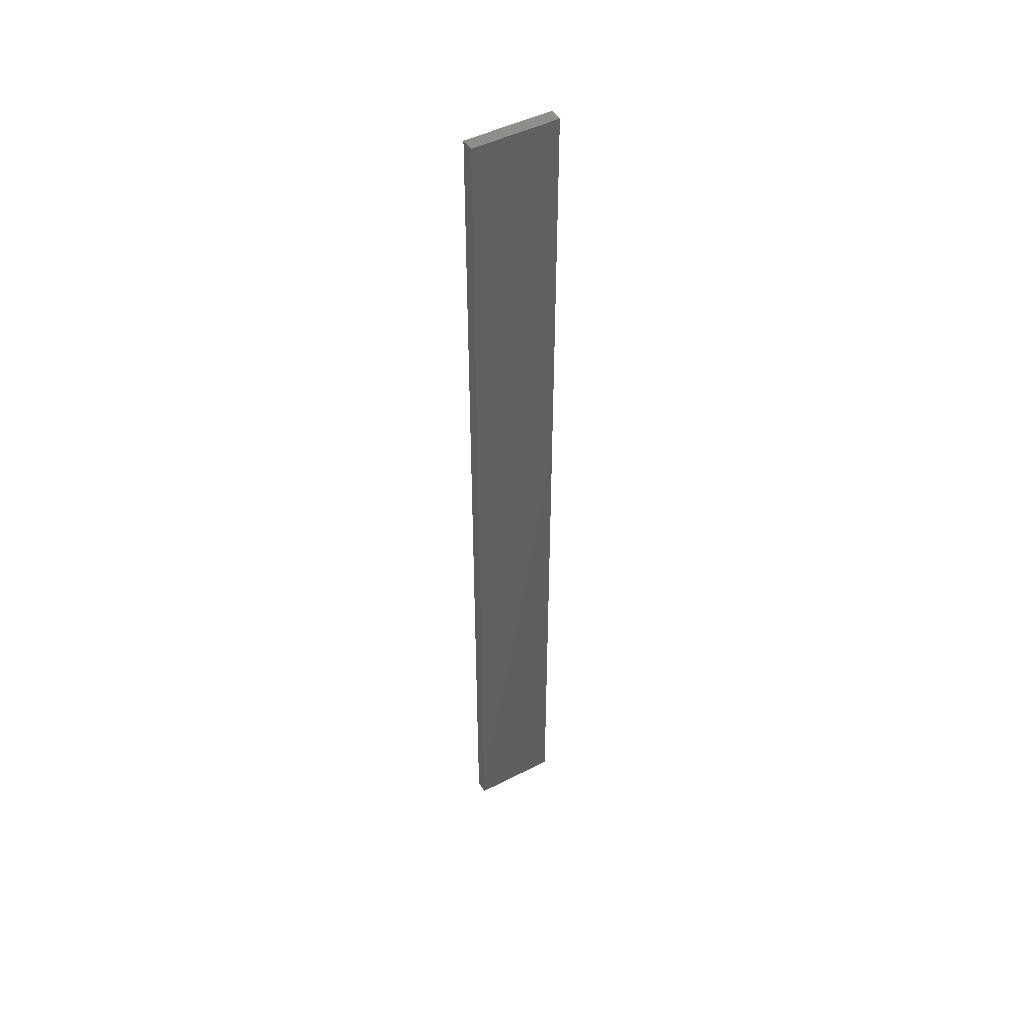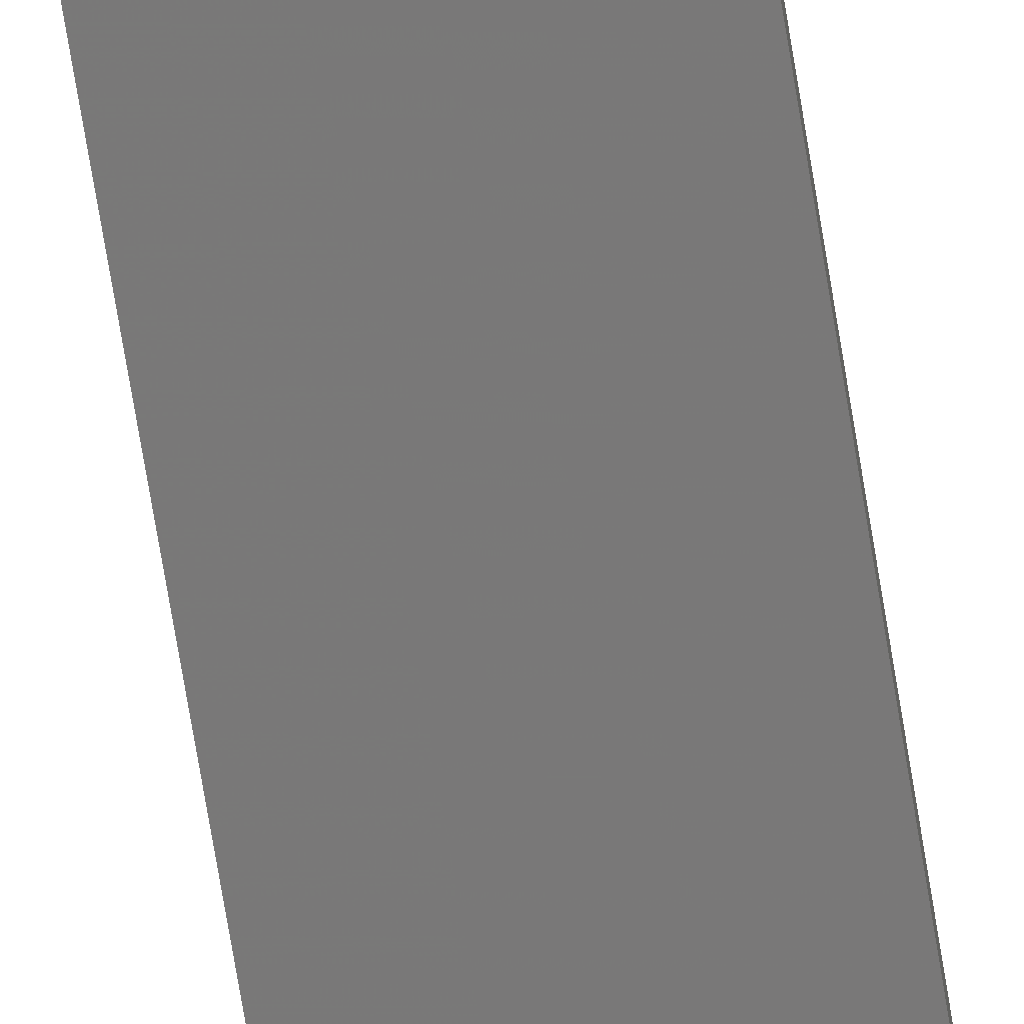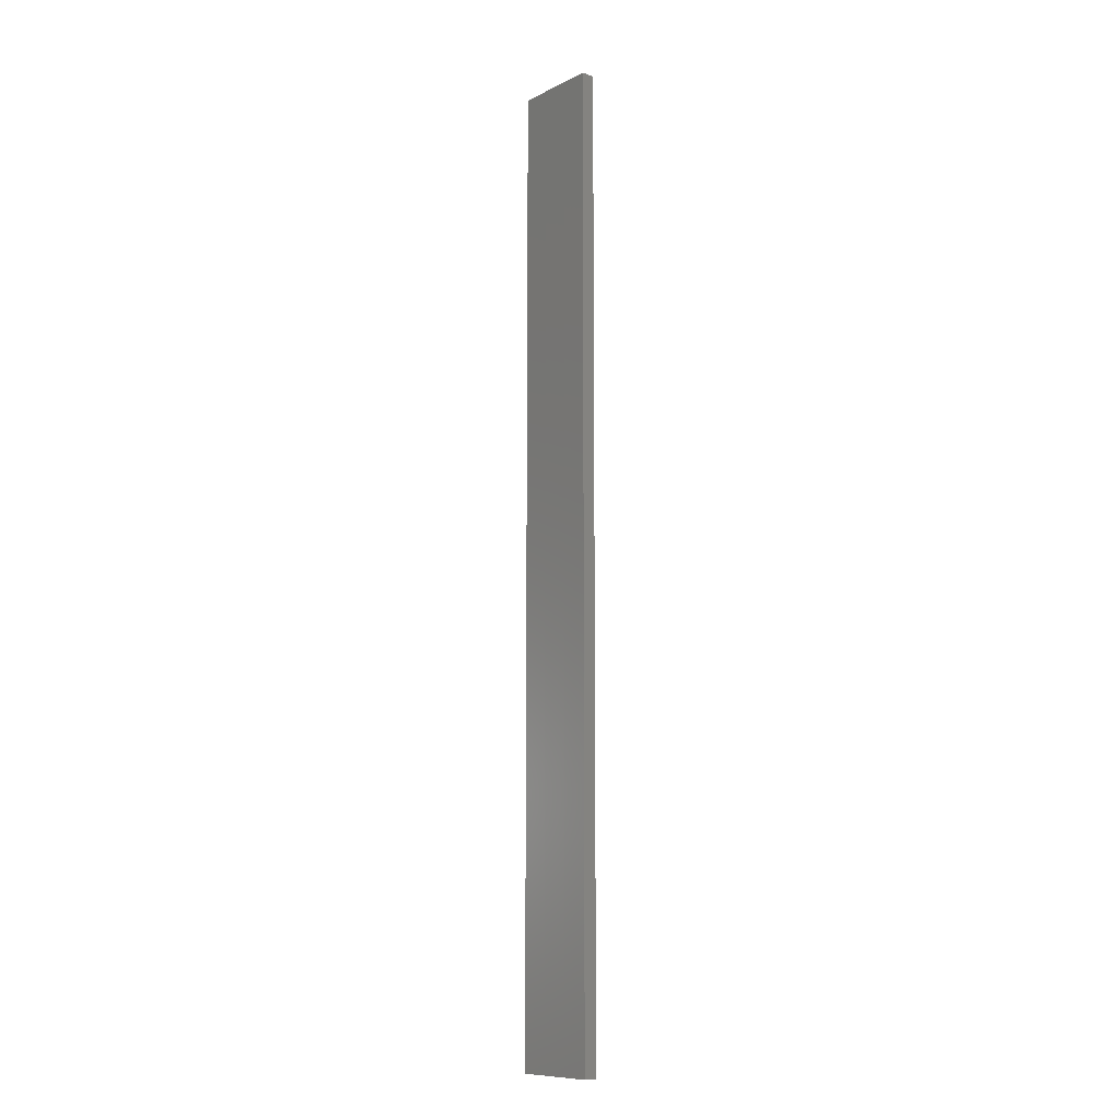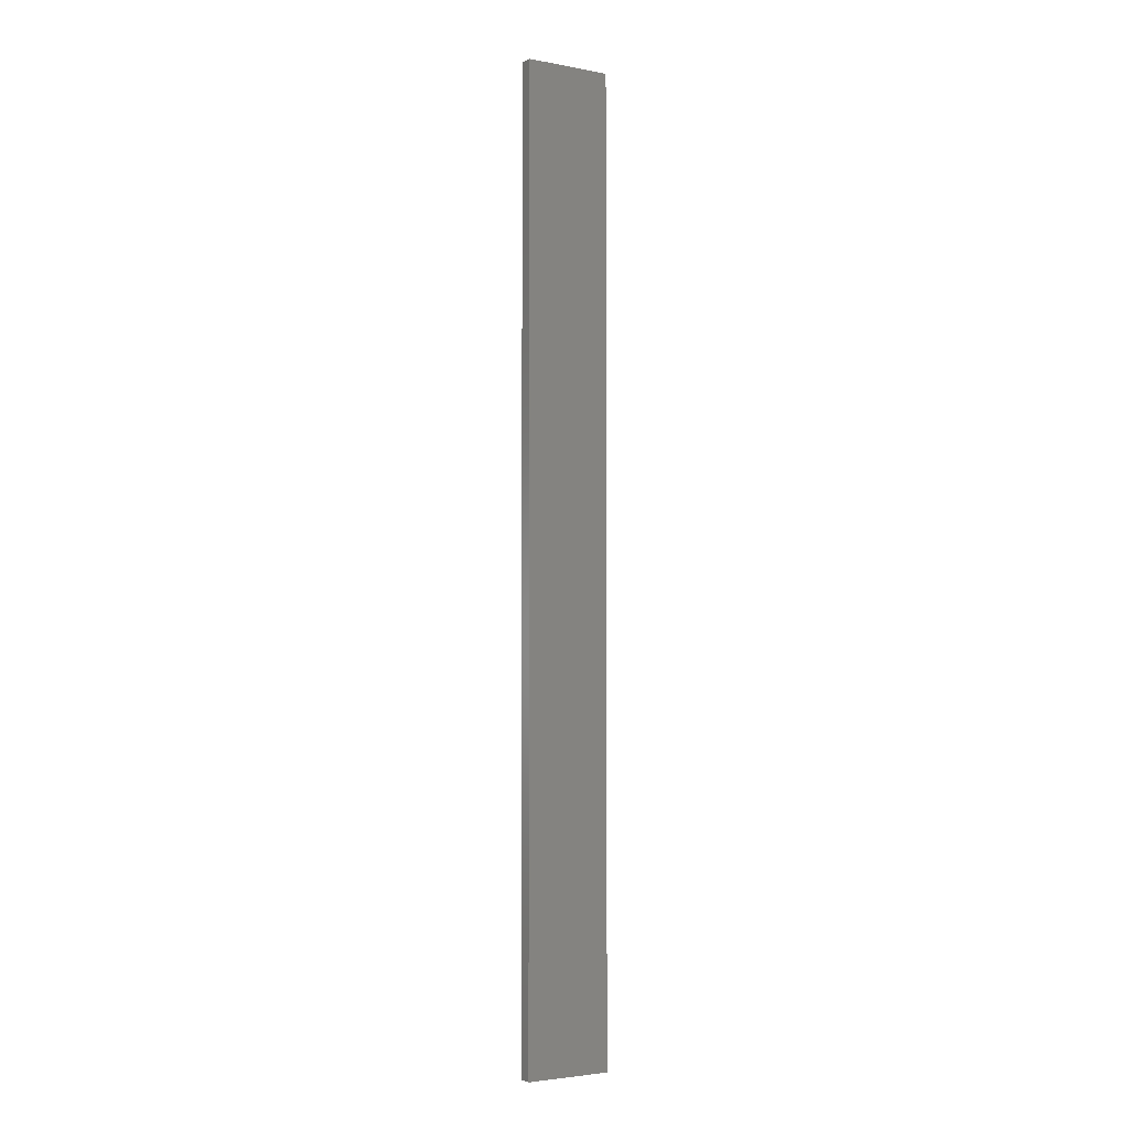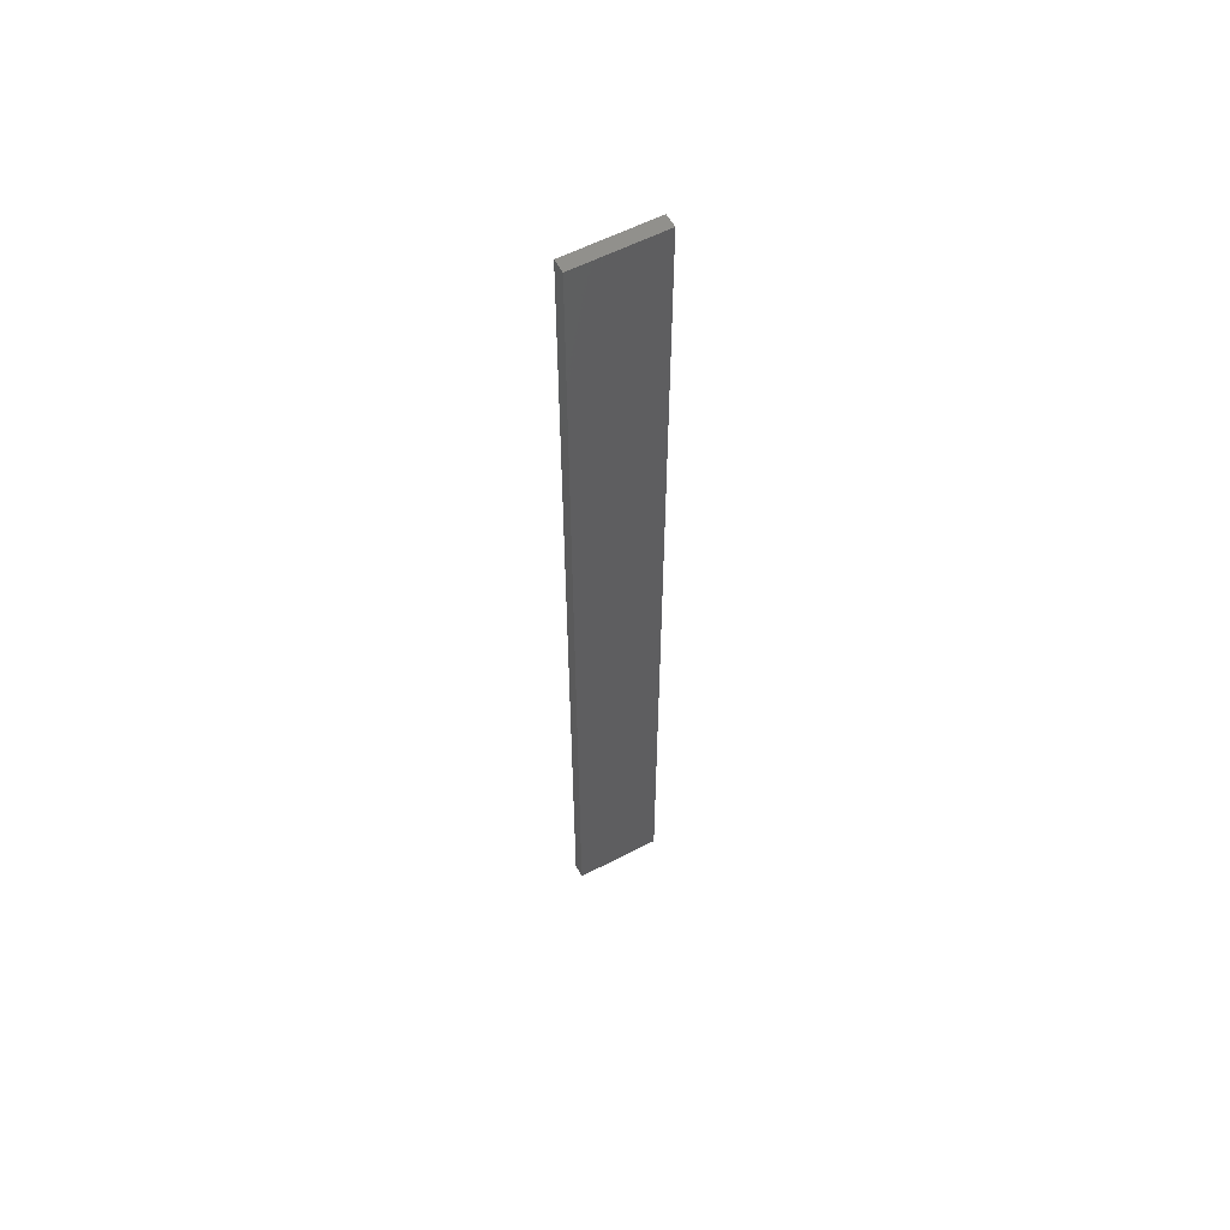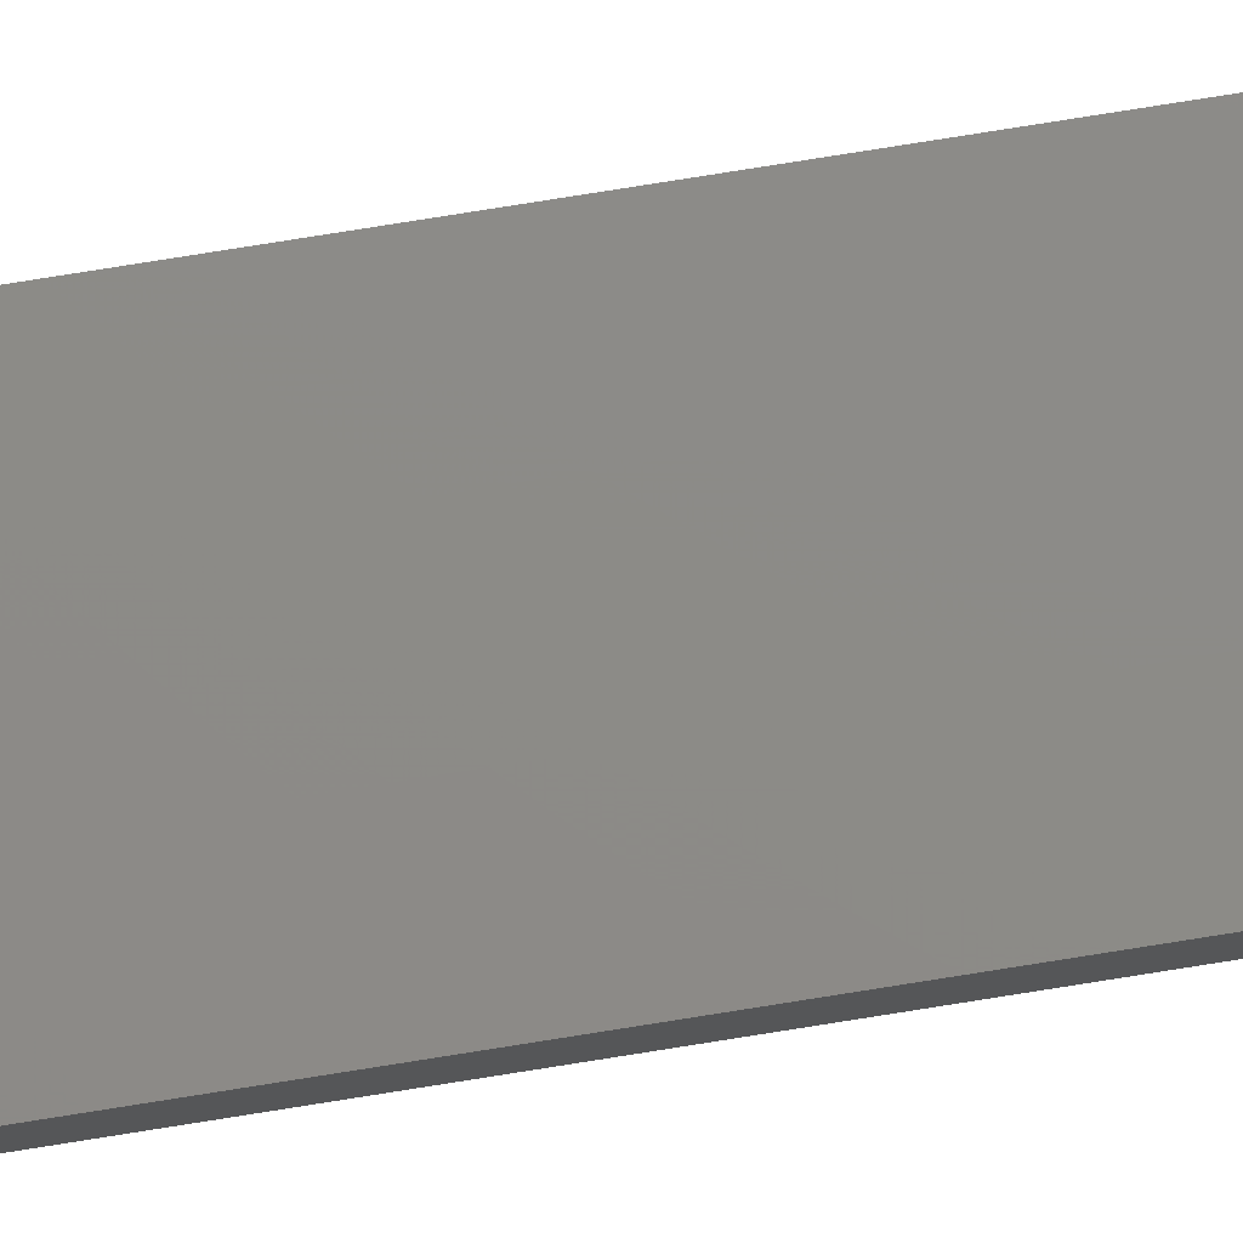
<metadata>
{"format":"stl","ext":"stl","renderer":"f3d","projection":"perspective","resolution":1024,"background":"white","views":[{"elev":47.4,"azim":-29.8,"up":"+Z"},{"elev":-71.4,"azim":9.3,"up":"+Y"},{"elev":-10.2,"azim":-129.0,"up":"+Z"},{"elev":-3.4,"azim":147.8,"up":"+Z"},{"elev":58.1,"azim":151.9,"up":"+Z"},{"elev":76.6,"azim":80.9,"up":"+Y"}]}
</metadata>
<code>
# stl→obj: 16 verts, 28 faces
v 0.05288 4.35 -145.2
v 0.05288 4.35 -141.6
v 0.1612 4.35 -141.6
v 0.1612 4.35 -145.2
v 0.2696 4.351 -141.6
v 0.2696 4.351 -145.2
v 0.3779 4.351 -141.6
v 0.3779 4.351 -145.2
v 0.3779 4.301 -141.6
v 0.3779 4.301 -145.2
v 0.05308 4.3 -141.6
v 0.1613 4.3 -145.2
v 0.1613 4.3 -141.6
v 0.2696 4.301 -141.6
v 0.05308 4.3 -145.2
v 0.2696 4.301 -145.2
f 1 2 3
f 4 3 5
f 4 1 3
f 6 5 7
f 6 4 5
f 8 6 7
f 8 9 10
f 7 9 8
f 11 12 13
f 13 12 14
f 15 12 11
f 14 16 9
f 12 16 14
f 16 10 9
f 15 11 1
f 11 2 1
f 14 9 7
f 5 14 7
f 13 14 5
f 3 13 5
f 2 11 13
f 2 13 3
f 10 16 8
f 16 6 8
f 16 12 6
f 12 4 6
f 12 15 4
f 15 1 4

</code>
